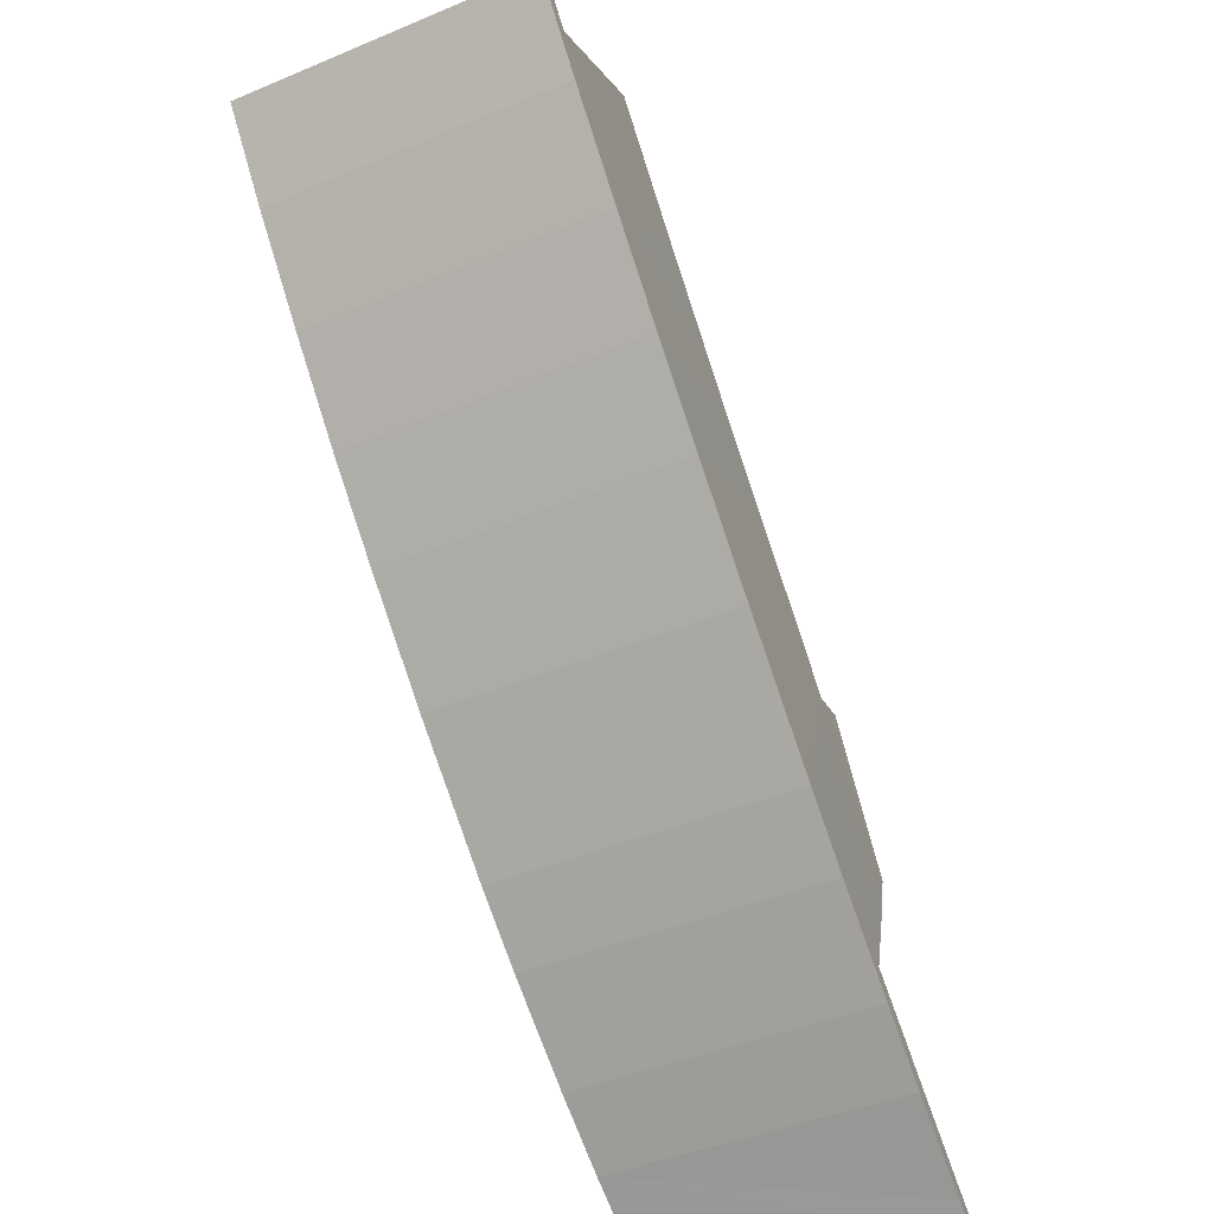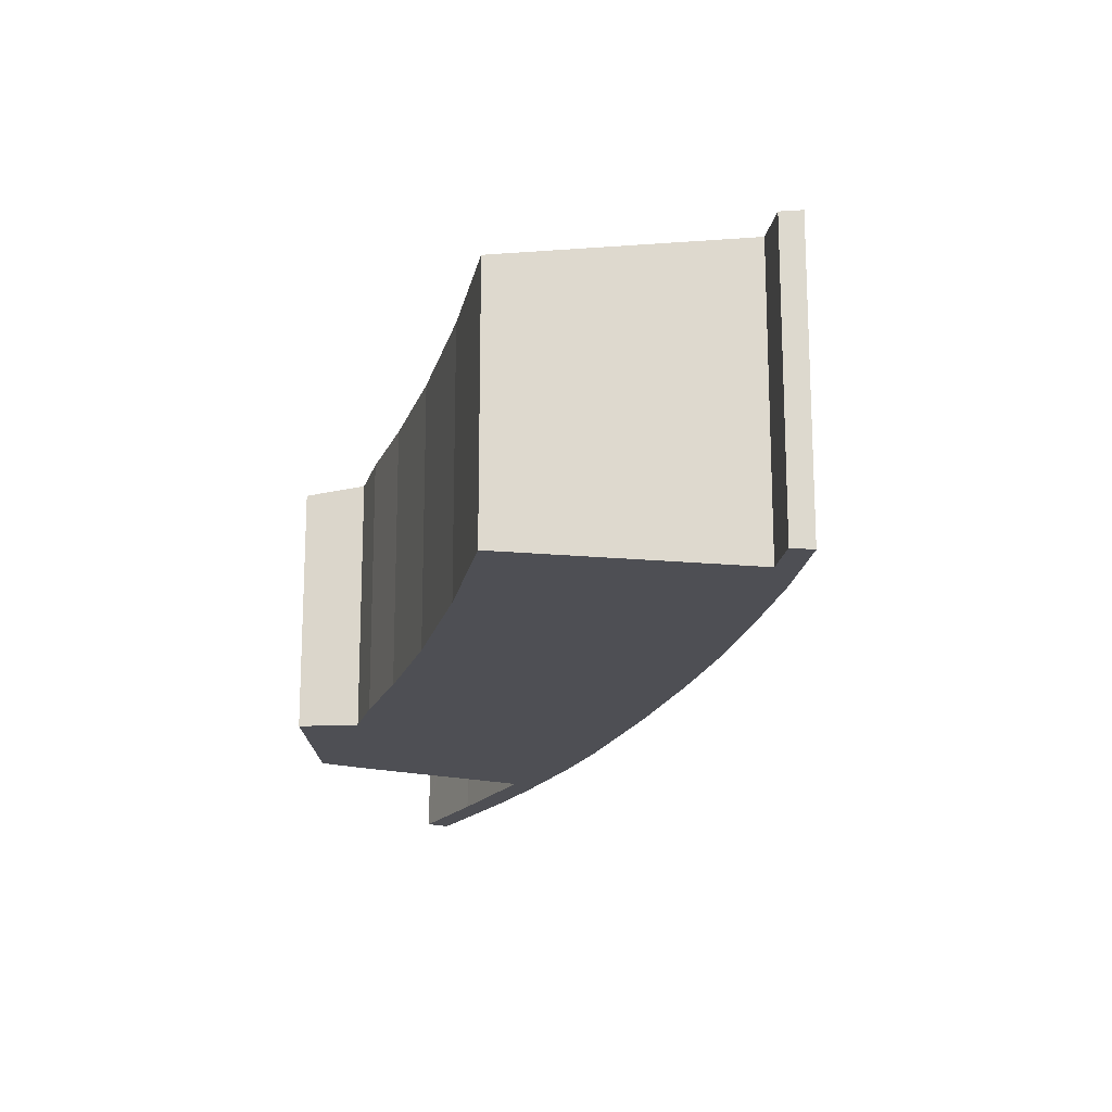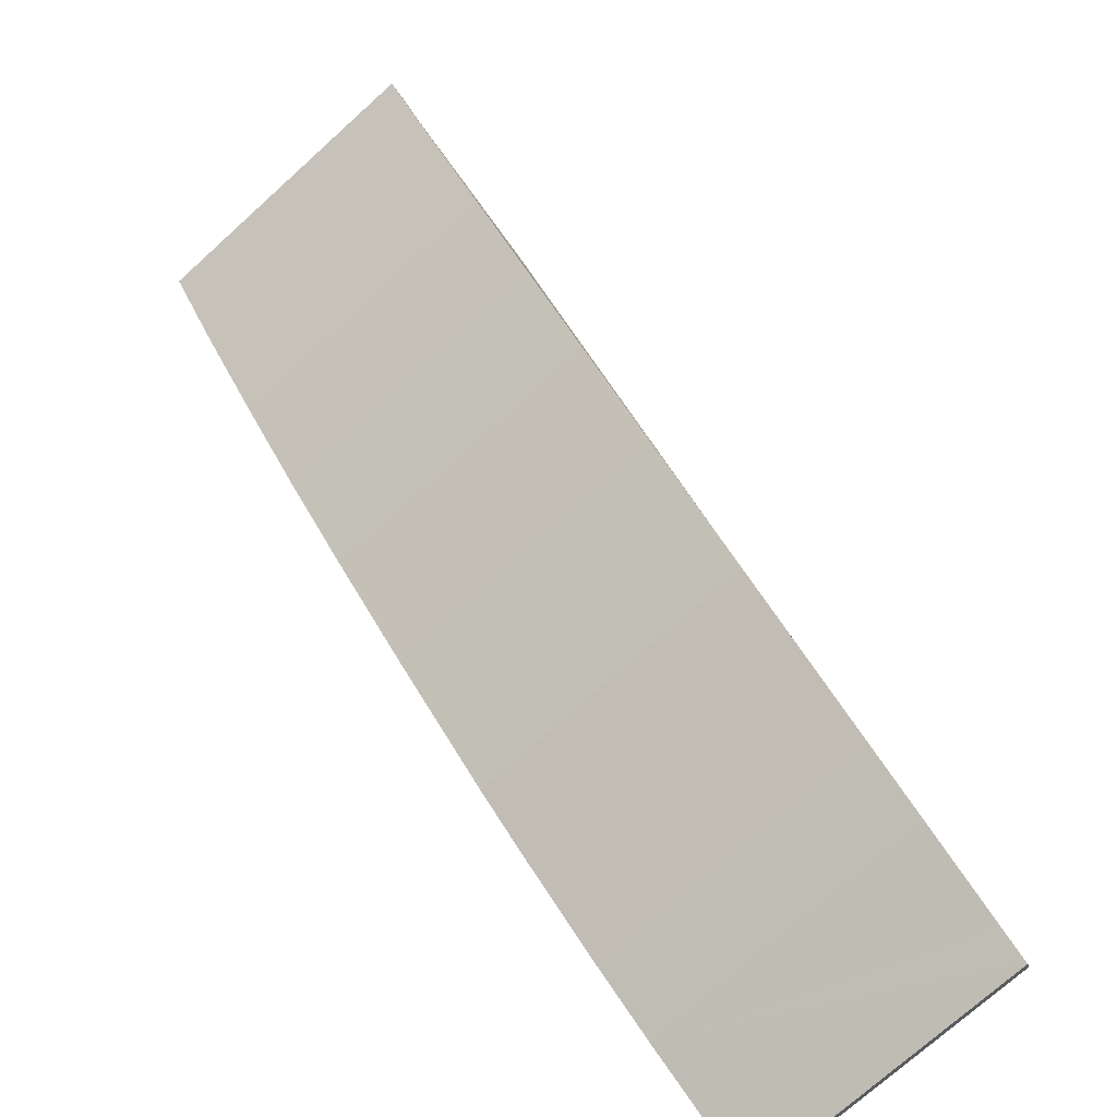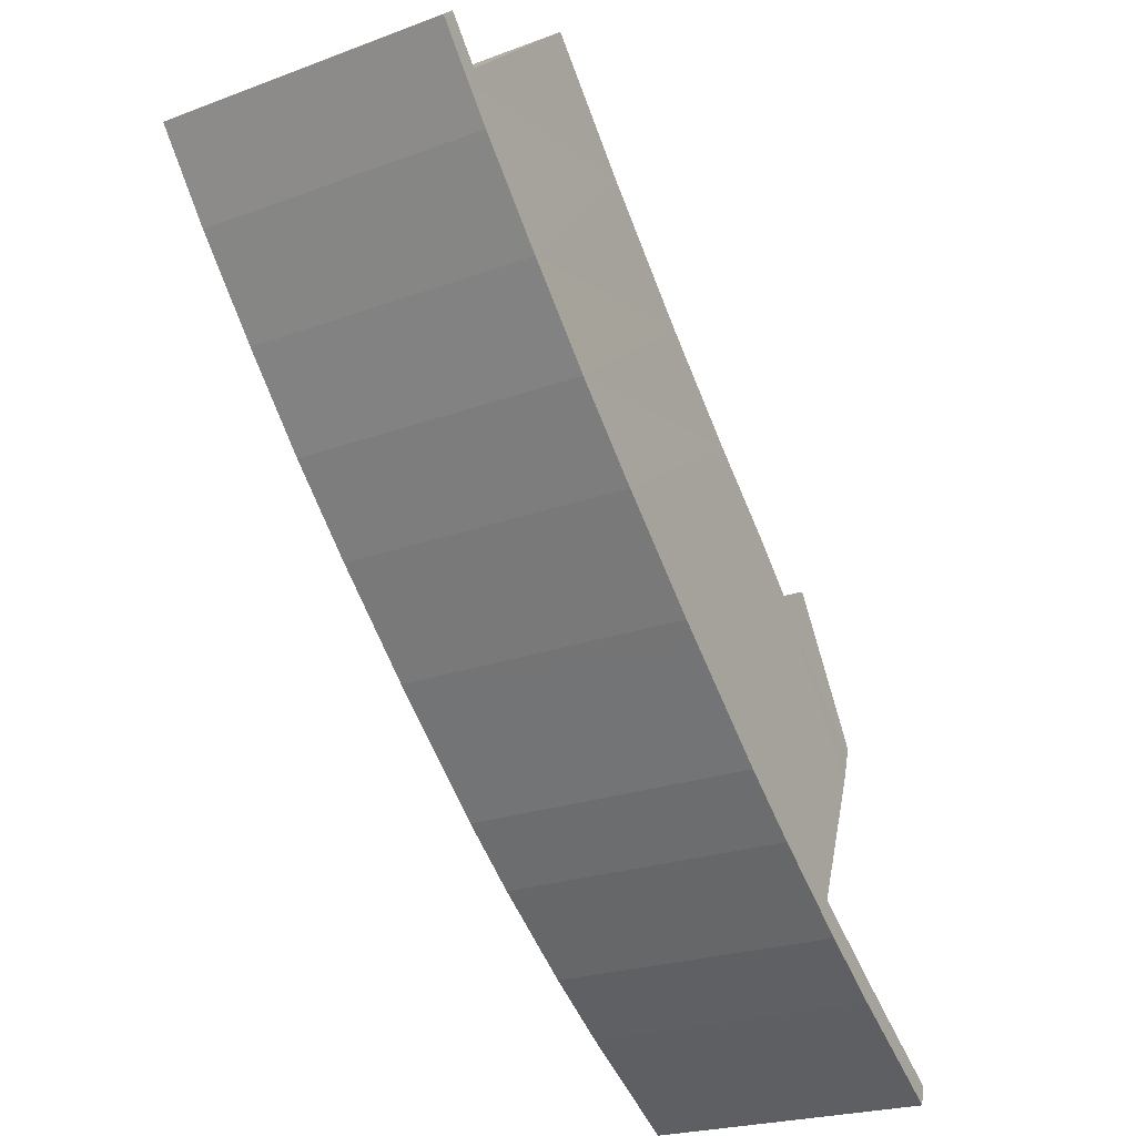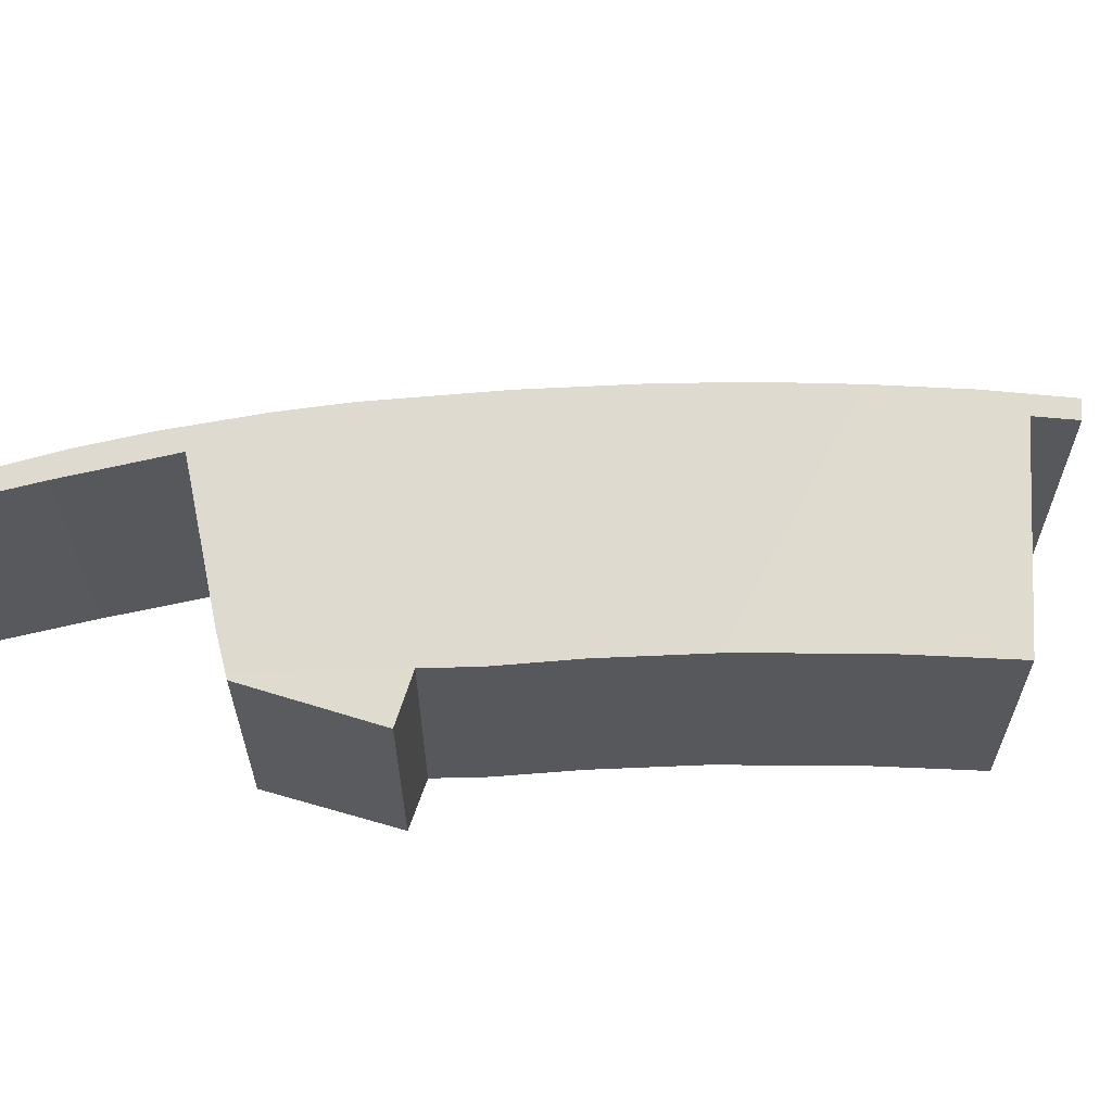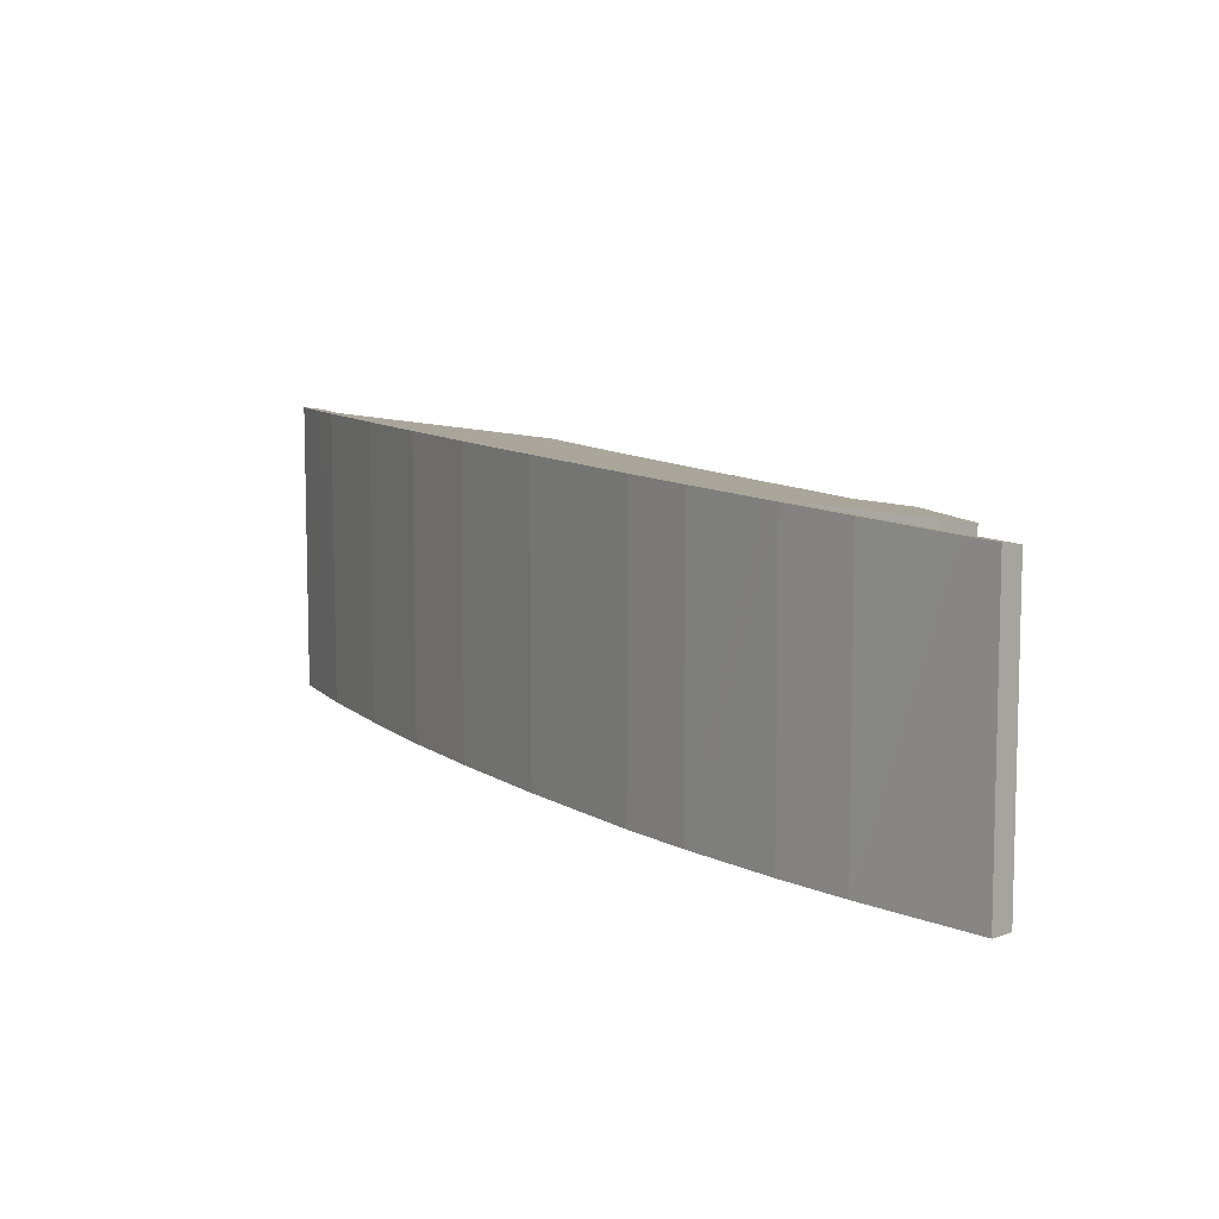
<metadata>
{"format":"obj","ext":"obj","renderer":"f3d","projection":"perspective","resolution":1024,"background":"white","views":[{"elev":-42.3,"azim":116.8,"up":"+Z"},{"elev":-18.4,"azim":29.3,"up":"+Y"},{"elev":-73.4,"azim":132.1,"up":"+Z"},{"elev":-22.4,"azim":123.0,"up":"+Z"},{"elev":61.5,"azim":-47.5,"up":"+Y"},{"elev":9.8,"azim":-165.7,"up":"+Y"}]}
</metadata>
<code>
v  0 7.709 4.72e-16
v  1.193 7.851 0.006
v  0.342 7.816 -0.552
v  0.609 7.733 0.407
v  3.478 7.953 1.456
v  1.219 7.758 0.812
v  1.83 7.783 1.217
v  2.442 7.809 1.62
v  3.166 7.835 2.126
v  5.251 8.018 2.694
v  3.89 7.862 2.63
v  4.616 7.889 3.132
v  5.618 8.028 2.974
v  5.217 7.912 3.546
v  7.633 8.086 4.515
v  5.343 7.916 3.633
v  2.516 7.105 7.582
v  9.276 8.12 5.885
v  5.198 6.933 11.91
v  11.8 8.146 8.206
v  12.32 8.151 8.676
v  14.75 8.158 11.07
v  6.395 6.936 13.15
v  8.288 6.964 14.9
v  16.7 8.149 13.1
v  10.63 6.98 17.25
v  18.61 8.119 15.27
v  13.34 6.971 20.22
v  21.18 8.052 18.41
v  15.8 6.936 23.16
v  20.84 7.953 18.98
v  22.12 8.027 19.65
v  21.65 7.932 20.05
v  1.938 6.928 8.484
v  1.911 6.92 8.526
v  1.815 6.894 8.676
v  3.66 6.698 12.47
v  3.712 6.693 12.57
v  5.123 6.92 11.94
v  20.52 8.076 17.56
v  0.342 3.38e-17 -0.552
v  0 0 0
v  5.343 -2.225e-16 3.633
v  2.516 -4.643e-16 7.582
v  1.911 -5.221e-16 8.526
v  1.815 -5.313e-16 8.676
v  1.938 -5.195e-16 8.484
v  2.442 -9.92e-17 1.62
v  0.609 -2.492e-17 0.407
v  1.219 -4.972e-17 0.812
v  1.83 -7.452e-17 1.217
v  3.166 -1.302e-16 2.126
v  5.217 -2.171e-16 3.546
v  3.89 -1.61e-16 2.63
v  4.616 -1.918e-16 3.132
v  3.712 -7.699e-16 12.57
v  3.66 -7.634e-16 12.47
v  6.395 -8.052e-16 13.15
v  5.198 -7.292e-16 11.91
v  8.288 -9.125e-16 14.9
v  10.63 -1.056e-15 17.25
v  13.34 -1.238e-15 20.22
v  15.8 -1.418e-15 23.16
v  20.84 -1.162e-15 18.98
v  21.65 -1.228e-15 20.05
v  5.123 -7.313e-16 11.94
v  22.12 -1.203e-15 19.65
v  20.52 -1.075e-15 17.56
v  21.18 -1.127e-15 18.41
v  18.61 -9.353e-16 15.27
v  16.7 -8.023e-16 13.1
v  14.75 -6.779e-16 11.07
v  12.32 -5.313e-16 8.676
v  9.276 -3.604e-16 5.885
v  11.8 -5.025e-16 8.206
v  7.633 -2.765e-16 4.515
v  5.251 -1.65e-16 2.694
v  5.618 -1.821e-16 2.974
v  3.478 -8.915e-17 1.456
v  1.193 -3.674e-19 0.006
g defaultobject
f 1 2 3
f 2 1 4
f 2 4 5
f 5 4 6
f 5 6 7
f 5 7 8
f 5 8 9
f 5 9 10
f 10 9 11
f 10 11 12
f 10 12 13
f 13 12 14
f 13 14 15
f 15 14 16
f 15 16 17
f 15 17 18
f 18 17 19
f 18 19 20
f 20 19 21
f 21 19 22
f 22 19 23
f 22 23 24
f 22 24 25
f 25 24 26
f 25 26 27
f 27 26 28
f 27 28 29
f 29 28 30
f 29 30 31
f 31 32 29
f 32 31 33
f 34 19 17
f 19 34 35
f 19 35 36
f 19 36 37
f 19 37 38
f 19 38 39
f 27 29 40
f 41 1 3
f 1 41 42
f 43 17 16
f 17 43 44
f 44 34 17
f 34 44 35
f 35 44 36
f 36 44 45
f 36 45 46
f 45 44 47
f 42 4 1
f 4 42 6
f 6 42 7
f 7 42 8
f 8 42 48
f 48 42 49
f 48 49 50
f 48 50 51
f 48 9 8
f 9 48 11
f 11 48 12
f 12 48 14
f 14 48 16
f 16 48 43
f 43 48 52
f 43 52 53
f 53 52 54
f 53 54 55
f 46 37 36
f 37 46 38
f 38 46 56
f 56 46 57
f 19 58 23
f 58 19 59
f 23 60 24
f 60 23 58
f 24 61 26
f 61 24 60
f 61 28 26
f 28 61 62
f 62 30 28
f 30 62 63
f 64 33 31
f 33 64 65
f 56 39 38
f 39 56 19
f 19 56 59
f 59 56 66
f 30 64 31
f 64 30 63
f 33 67 32
f 67 33 65
f 67 29 32
f 29 67 40
f 40 67 68
f 68 67 69
f 40 70 27
f 70 40 68
f 27 71 25
f 71 27 70
f 25 72 22
f 72 25 71
f 72 21 22
f 21 72 73
f 73 20 21
f 20 73 18
f 18 73 74
f 74 73 75
f 74 15 18
f 15 74 76
f 76 13 15
f 13 76 10
f 10 76 77
f 77 76 78
f 77 5 10
f 5 77 79
f 79 2 5
f 2 79 3
f 3 79 41
f 41 79 80
f 65 69 67
f 69 65 64
f 69 64 63
f 69 63 68
f 68 63 70
f 70 63 62
f 70 62 71
f 71 62 61
f 71 61 72
f 72 61 73
f 73 61 60
f 73 60 75
f 75 60 58
f 75 58 74
f 74 58 59
f 74 59 76
f 76 59 66
f 76 66 56
f 76 56 57
f 76 57 46
f 76 46 43
f 43 46 44
f 44 46 47
f 47 46 45
f 43 78 76
f 78 43 53
f 78 53 77
f 77 53 55
f 77 55 79
f 79 55 54
f 79 54 52
f 79 52 48
f 79 48 80
f 80 48 51
f 80 51 50
f 80 50 49
f 80 49 41
f 41 49 42

</code>
